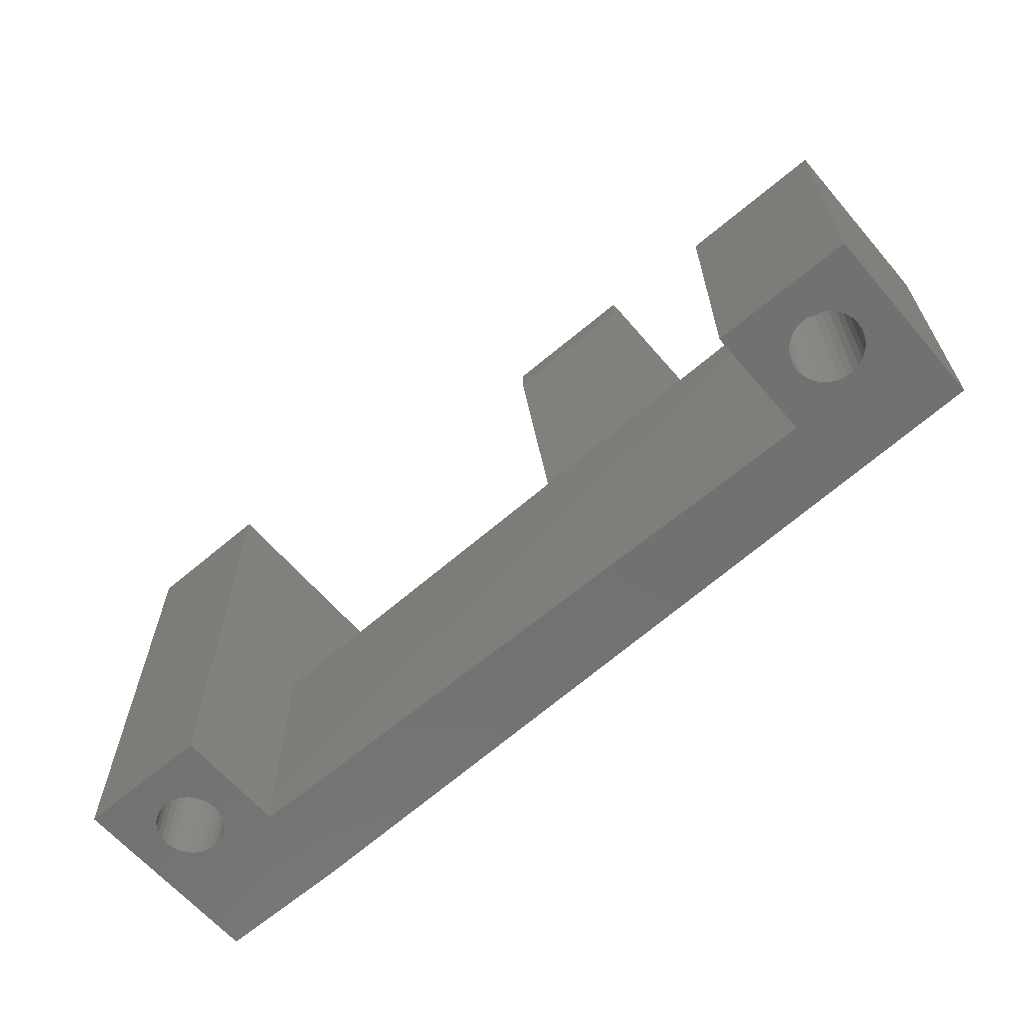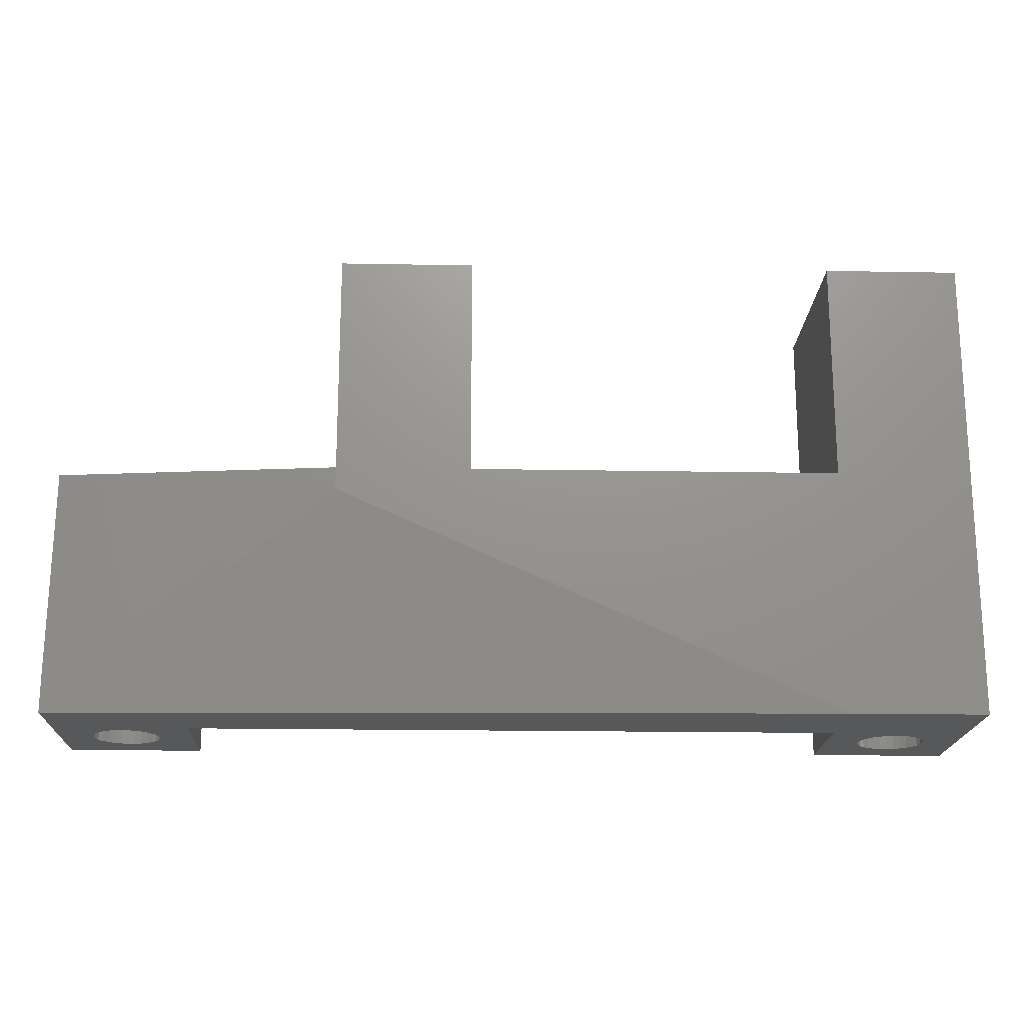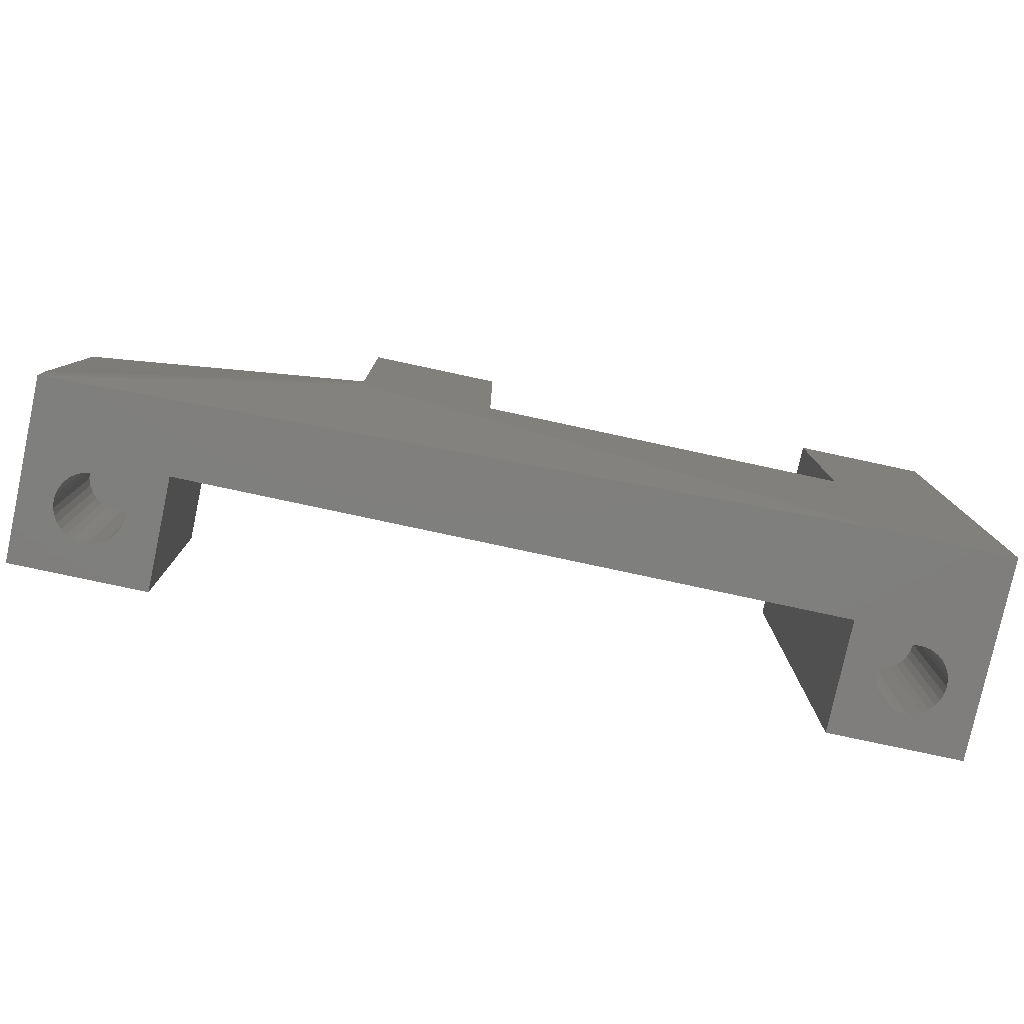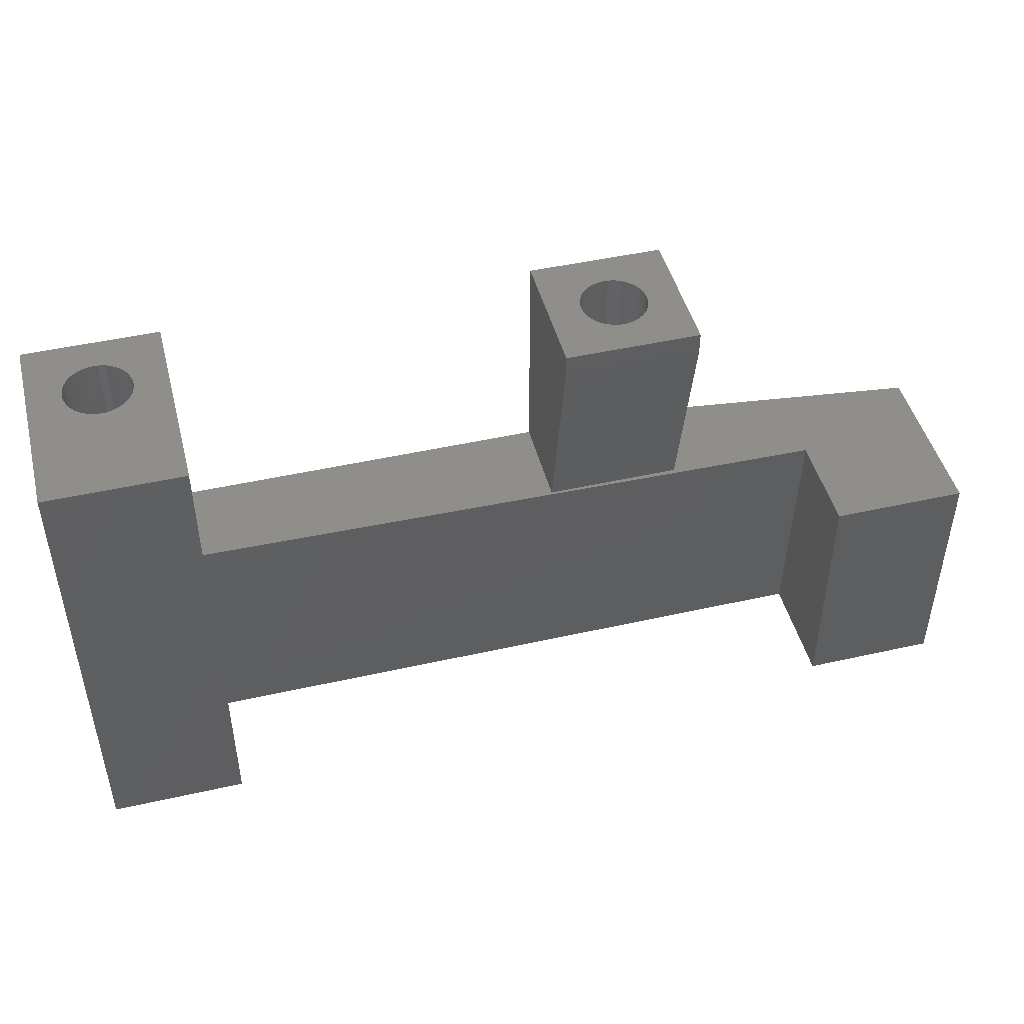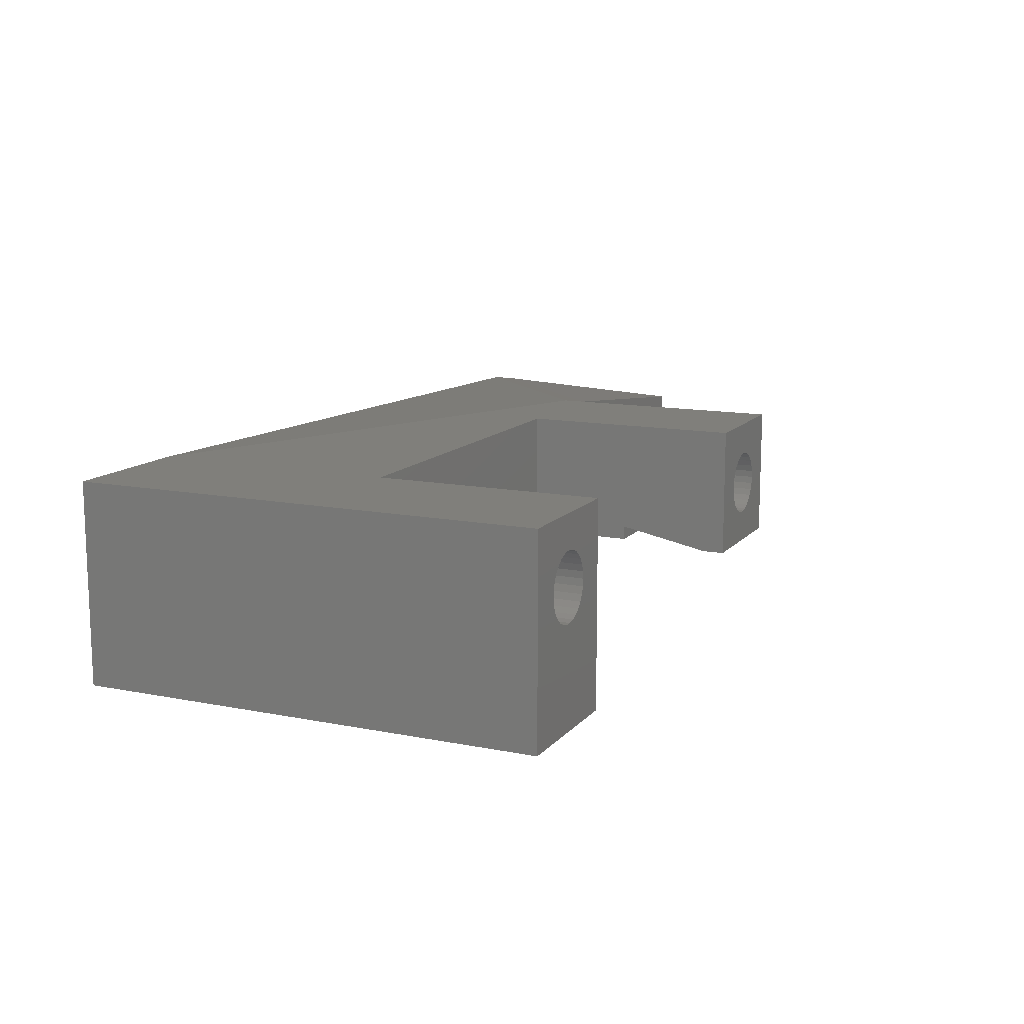
<metadata>
{"format":"stl","ext":"stl","renderer":"f3d","projection":"perspective","resolution":1024,"background":"white","views":[{"elev":-63.2,"azim":40.6,"up":"+Z"},{"elev":-18.5,"azim":178.0,"up":"+Z"},{"elev":-79.0,"azim":167.9,"up":"+Z"},{"elev":46.5,"azim":-14.4,"up":"+Z"},{"elev":12.6,"azim":-65.3,"up":"+Y"}]}
</metadata>
<code>
# stl→obj: 273 verts, 542 faces
v -3 -3 0
v -3 -3 21
v -3 6 0
v -3 6 21
v 3 -3 0
v 3 -3 21
v 1.214 0.8817 0
v 3 2 0
v 3 6 0
v 38 5 0
v 36.47 -0.3119 0
v 38 -3 0
v -0.1568 -1.492 0
v -0.4635 -1.427 0
v -1.5 0 0
v -1.467 -0.3119 0
v -1.37 -0.6101 0
v -1.214 -0.8817 0
v -1.004 -1.115 0
v -0.75 -1.299 0
v 0.1568 -1.492 0
v 0.4635 -1.427 0
v 0.75 -1.299 0
v 33.79 -0.8817 0
v 32 -3 0
v 33.63 -0.6101 0
v 1.467 -0.3119 0
v 1.37 -0.6101 0
v -0.75 1.299 0
v -0.4635 1.427 0
v 1.004 -1.115 0
v 1.214 -0.8817 0
v -0.1568 1.492 0
v 0.1568 1.492 0
v 1.5 0 0
v 0.4635 1.427 0
v 1.467 0.3119 0
v 0.75 1.299 0
v 1.37 0.6101 0
v 1.004 1.115 0
v -1.004 1.115 0
v -1.214 0.8817 0
v -1.37 0.6101 0
v -1.467 0.3119 0
v 32 2 0
v 33.5 0 0
v 34.54 1.427 0
v 34.84 1.492 0
v 33.53 -0.3119 0
v 35.16 1.492 0
v 34.84 -1.492 0
v 34.54 -1.427 0
v 34 -1.115 0
v 34.25 -1.299 0
v 35.16 -1.492 0
v 35.46 1.427 0
v 36.5 0 0
v 36 1.115 0
v 36.21 0.8817 0
v 35.46 -1.427 0
v 36.37 0.6101 0
v 35.75 -1.299 0
v 36.47 0.3119 0
v 36 -1.115 0
v 36.21 -0.8817 0
v 36.37 -0.6101 0
v 35.75 1.299 0
v 34.25 1.299 0
v 34 1.115 0
v 33.79 0.8817 0
v 33.63 0.6101 0
v 33.53 0.3119 0
v 3 6 11
v 3 6 21
v 19.5 6 11
v 19.5 6 21
v 25.5 6 21
v 25.5 6 11
v 25.5 6 10
v -0.75 1.701 21
v -1.467 2.688 21
v -0.4635 1.573 21
v -1.5 3 21
v -1.467 3.312 21
v -1.214 3.882 21
v -1.37 3.61 21
v -1.004 4.115 21
v -0.75 4.299 21
v -0.1568 4.492 21
v 0.1568 4.492 21
v -0.4635 4.427 21
v 0.4635 4.427 21
v 1.467 3.312 21
v 1.5 3 21
v 0.1568 1.508 21
v -0.1568 1.508 21
v 0.75 4.299 21
v 1.004 4.115 21
v 1.467 2.688 21
v 1.37 2.39 21
v 1.214 3.882 21
v 1.37 3.61 21
v 1.214 2.118 21
v 1.004 1.885 21
v 0.75 1.701 21
v 0.4635 1.573 21
v -1.004 1.885 21
v -1.214 2.118 21
v -1.37 2.39 21
v 3 1.914 11
v 3 1.914 1.714
v 32 1.5 10
v 32 -3 11
v 32 1.5 11
v 38 -3 11
v 38 4.5 11
v 38 5 1
v -1.467 0.3119 7
v -1.5 0 7
v -1.467 -0.3119 7
v -1.37 0.6101 7
v -1.214 0.8817 7
v -1.004 1.115 7
v -0.75 1.299 7
v -0.4635 1.427 7
v -0.1568 1.492 7
v 0.1568 1.492 7
v 0.4635 1.427 7
v 0.75 1.299 7
v 1.004 1.115 7
v 1.214 0.8817 7
v 1.37 0.6101 7
v 1.467 0.3119 7
v 1.5 0 7
v 1.467 -0.3119 7
v 1.37 -0.6101 7
v 1.214 -0.8817 7
v 1.004 -1.115 7
v 0.75 -1.299 7
v 0.4635 -1.427 7
v 0.1568 -1.492 7
v -0.1568 -1.492 7
v -0.4635 -1.427 7
v -0.75 -1.299 7
v -1.004 -1.115 7
v -1.214 -0.8817 7
v -1.37 -0.6101 7
v 33.5 0 7
v 33.53 -0.3119 7
v 33.53 0.3119 7
v 33.63 0.6101 7
v 33.79 0.8817 7
v 34 1.115 7
v 34.25 1.299 7
v 34.54 1.427 7
v 34.84 1.492 7
v 35.16 1.492 7
v 35.46 1.427 7
v 35.75 1.299 7
v 36 1.115 7
v 36.21 0.8817 7
v 36.37 0.6101 7
v 36.47 0.3119 7
v 36.5 0 7
v 36.47 -0.3119 7
v 36.37 -0.6101 7
v 36.21 -0.8817 7
v 36 -1.115 7
v 35.75 -1.299 7
v 35.46 -1.427 7
v 35.16 -1.492 7
v 34.84 -1.492 7
v 34.54 -1.427 7
v 34.25 -1.299 7
v 34 -1.115 7
v 33.79 -0.8817 7
v 33.63 -0.6101 7
v 25.5 0 21
v 25.5 0 20
v 25.5 1.8 11
v 19.5 1.8 11
v 22.66 1.508 21
v 19.5 0 21
v 21.03 2.688 21
v 22.96 1.573 21
v 21 3 21
v 21.03 3.312 21
v 21.13 3.61 21
v 23.25 1.701 21
v 21.29 3.882 21
v 21.75 4.299 21
v 21.5 4.115 21
v 23.87 3.61 21
v 23.97 3.312 21
v 22.04 4.427 21
v 23.71 2.118 21
v 23.5 1.885 21
v 23.87 2.39 21
v 22.34 4.492 21
v 22.66 4.492 21
v 22.96 4.427 21
v 23.25 4.299 21
v 24 3 21
v 23.97 2.688 21
v 23.5 4.115 21
v 23.71 3.882 21
v 22.34 1.508 21
v 22.04 1.573 21
v 21.75 1.701 21
v 21.5 1.885 21
v 21.29 2.118 21
v 21.13 2.39 21
v 19.5 0 20
v -1.37 2.39 15
v -1.467 2.688 15
v -1.5 3 15
v -1.214 2.118 15
v -1.004 1.885 15
v -0.75 1.701 15
v -0.4635 1.573 15
v -0.1568 1.508 15
v 0.1568 1.508 15
v 0.4635 1.573 15
v 0.75 1.701 15
v 1.004 1.885 15
v 1.214 2.118 15
v 1.37 2.39 15
v 1.467 2.688 15
v 1.5 3 15
v 1.467 3.312 15
v 1.37 3.61 15
v 1.214 3.882 15
v 1.004 4.115 15
v 0.75 4.299 15
v 0.4635 4.427 15
v 0.1568 4.492 15
v -0.1568 4.492 15
v -0.4635 4.427 15
v -0.75 4.299 15
v -1.004 4.115 15
v -1.214 3.882 15
v -1.37 3.61 15
v -1.467 3.312 15
v 21.13 2.39 15
v 21.03 2.688 15
v 21 3 15
v 21.29 2.118 15
v 21.5 1.885 15
v 21.75 1.701 15
v 22.04 1.573 15
v 22.34 1.508 15
v 22.66 1.508 15
v 22.96 1.573 15
v 23.25 1.701 15
v 23.5 1.885 15
v 23.71 2.118 15
v 23.87 2.39 15
v 23.97 2.688 15
v 24 3 15
v 23.97 3.312 15
v 23.87 3.61 15
v 23.71 3.882 15
v 23.5 4.115 15
v 23.25 4.299 15
v 22.96 4.427 15
v 22.66 4.492 15
v 22.34 4.492 15
v 22.04 4.427 15
v 21.75 4.299 15
v 21.5 4.115 15
v 21.29 3.882 15
v 21.13 3.61 15
v 21.03 3.312 15
f 1 2 3
f 3 2 4
f 2 1 5
f 6 2 5
f 7 3 8
f 8 9 10
f 11 10 12
f 3 9 8
f 13 5 14
f 1 3 15
f 1 15 16
f 1 16 17
f 1 17 18
f 1 18 19
f 1 19 20
f 1 20 5
f 20 14 5
f 21 5 13
f 22 5 21
f 23 5 22
f 24 25 26
f 27 5 28
f 29 3 30
f 23 31 5
f 31 32 5
f 30 3 33
f 32 28 5
f 33 3 34
f 5 27 8
f 27 35 8
f 34 3 36
f 35 37 8
f 36 3 38
f 37 39 8
f 40 3 7
f 39 7 8
f 38 3 40
f 41 3 29
f 42 3 41
f 43 3 42
f 44 3 43
f 15 3 44
f 45 46 25
f 47 10 48
f 46 49 25
f 48 10 50
f 49 26 25
f 51 12 52
f 25 24 53
f 25 53 54
f 25 54 12
f 54 52 12
f 55 12 51
f 50 10 56
f 57 10 11
f 58 10 59
f 55 60 12
f 59 10 61
f 60 62 12
f 61 10 63
f 62 64 12
f 64 65 12
f 63 10 57
f 65 66 12
f 66 11 12
f 67 10 58
f 56 10 67
f 45 10 47
f 45 47 68
f 45 68 69
f 45 69 70
f 45 70 71
f 45 71 72
f 45 72 46
f 8 10 45
f 3 4 9
f 73 4 74
f 9 4 73
f 73 75 9
f 75 76 77
f 75 77 78
f 75 78 9
f 9 78 79
f 80 2 6
f 4 2 81
f 82 80 6
f 4 81 83
f 4 83 84
f 85 4 86
f 87 4 85
f 88 4 87
f 74 4 88
f 89 90 74
f 74 88 91
f 90 92 74
f 93 94 6
f 95 96 6
f 96 82 6
f 74 92 97
f 74 97 98
f 99 100 6
f 74 98 101
f 94 99 6
f 74 101 102
f 74 93 6
f 74 102 93
f 103 104 6
f 104 105 6
f 105 106 6
f 106 95 6
f 91 89 74
f 100 103 6
f 107 2 80
f 108 2 107
f 109 2 108
f 81 2 109
f 84 86 4
f 6 5 8
f 110 6 111
f 111 6 8
f 73 6 110
f 74 6 73
f 112 111 8
f 45 112 8
f 25 113 45
f 112 113 114
f 45 113 112
f 113 25 12
f 115 113 12
f 115 12 10
f 116 115 117
f 117 115 10
f 79 78 10
f 10 78 117
f 10 9 79
f 44 118 119
f 15 44 119
f 119 120 16
f 15 119 16
f 43 121 118
f 44 43 118
f 42 122 121
f 43 42 121
f 41 123 122
f 42 41 122
f 29 124 123
f 41 29 123
f 30 125 124
f 29 30 124
f 33 126 125
f 30 33 125
f 34 127 126
f 33 34 126
f 36 128 127
f 34 36 127
f 38 129 128
f 36 38 128
f 40 130 129
f 38 40 129
f 131 130 7
f 7 130 40
f 132 131 39
f 39 131 7
f 133 132 37
f 37 132 39
f 134 133 35
f 35 133 37
f 134 35 135
f 135 35 27
f 135 27 136
f 136 27 28
f 136 28 137
f 137 28 32
f 137 32 138
f 138 32 31
f 138 31 139
f 139 31 23
f 139 23 140
f 140 23 22
f 140 22 141
f 141 22 21
f 141 21 142
f 142 21 13
f 142 13 143
f 143 13 14
f 143 14 144
f 144 14 20
f 144 20 145
f 145 20 19
f 146 145 19
f 18 146 19
f 147 146 18
f 17 147 18
f 120 147 17
f 16 120 17
f 148 149 49
f 46 148 49
f 72 150 148
f 46 72 148
f 71 151 150
f 72 71 150
f 70 152 151
f 71 70 151
f 69 153 152
f 70 69 152
f 68 154 153
f 69 68 153
f 47 155 154
f 68 47 154
f 48 156 155
f 47 48 155
f 50 157 156
f 48 50 156
f 56 158 157
f 50 56 157
f 67 159 158
f 56 67 158
f 58 160 159
f 67 58 159
f 161 160 59
f 59 160 58
f 162 161 61
f 61 161 59
f 163 162 63
f 63 162 61
f 164 163 57
f 57 163 63
f 164 57 165
f 165 57 11
f 165 11 166
f 166 11 66
f 166 66 167
f 167 66 65
f 167 65 168
f 168 65 64
f 168 64 169
f 169 64 62
f 169 62 170
f 170 62 60
f 170 60 171
f 171 60 55
f 171 55 172
f 172 55 51
f 172 51 173
f 173 51 52
f 173 52 174
f 174 52 54
f 174 54 175
f 175 54 53
f 176 175 53
f 24 176 53
f 177 176 24
f 26 177 24
f 149 177 26
f 49 149 26
f 178 179 180
f 77 178 78
f 78 178 180
f 117 78 116
f 181 110 114
f 181 73 110
f 113 115 114
f 115 116 114
f 180 181 114
f 181 75 73
f 78 114 116
f 78 180 114
f 182 183 178
f 76 183 184
f 185 182 178
f 76 184 186
f 76 186 187
f 76 187 188
f 189 185 178
f 76 188 190
f 191 76 192
f 77 76 191
f 193 194 178
f 77 191 195
f 196 197 178
f 198 196 178
f 77 199 200
f 197 189 178
f 77 200 201
f 77 201 202
f 203 204 178
f 77 202 205
f 194 203 178
f 77 205 206
f 77 193 178
f 77 206 193
f 195 199 77
f 204 198 178
f 207 183 182
f 208 183 207
f 209 183 208
f 210 183 209
f 211 183 210
f 212 183 211
f 184 183 212
f 190 192 76
f 213 183 181
f 181 183 76
f 181 76 75
f 81 109 214
f 215 81 214
f 83 81 215
f 216 83 215
f 109 108 217
f 214 109 217
f 108 107 218
f 217 108 218
f 80 219 107
f 107 219 218
f 82 220 80
f 80 220 219
f 96 221 82
f 82 221 220
f 95 222 96
f 96 222 221
f 106 223 95
f 95 223 222
f 105 224 106
f 106 224 223
f 104 225 105
f 105 225 224
f 103 226 104
f 104 226 225
f 100 227 103
f 103 227 226
f 99 228 100
f 100 228 227
f 94 229 99
f 99 229 228
f 94 93 229
f 229 93 230
f 93 102 230
f 230 102 231
f 102 101 231
f 231 101 232
f 101 98 232
f 232 98 233
f 233 98 97
f 234 233 97
f 234 97 92
f 235 234 92
f 235 92 90
f 236 235 90
f 236 90 89
f 237 236 89
f 237 89 91
f 238 237 91
f 238 91 88
f 239 238 88
f 239 88 87
f 240 239 87
f 240 87 85
f 241 240 85
f 241 85 86
f 242 241 86
f 242 86 84
f 243 242 84
f 243 84 83
f 216 243 83
f 110 111 112
f 114 110 112
f 121 122 118
f 118 122 123
f 118 123 124
f 118 124 125
f 118 125 126
f 118 126 127
f 118 127 128
f 118 128 129
f 118 129 130
f 118 130 131
f 118 131 132
f 118 132 133
f 118 133 134
f 118 134 135
f 118 135 136
f 118 136 137
f 118 137 138
f 118 138 139
f 118 139 140
f 118 140 141
f 118 141 142
f 118 142 143
f 118 143 144
f 118 144 145
f 118 145 146
f 118 146 147
f 118 147 120
f 118 120 119
f 151 152 150
f 150 152 153
f 150 153 154
f 150 154 155
f 150 155 156
f 150 156 157
f 150 157 158
f 150 158 159
f 150 159 160
f 150 160 161
f 150 161 162
f 150 162 163
f 150 163 164
f 150 164 165
f 150 165 166
f 150 166 167
f 150 167 168
f 150 168 169
f 150 169 170
f 150 170 171
f 150 171 172
f 150 172 173
f 150 173 174
f 150 174 175
f 150 175 176
f 150 176 177
f 150 177 149
f 150 149 148
f 183 213 179
f 178 183 179
f 179 213 181
f 180 179 181
f 184 212 244
f 245 184 244
f 186 184 245
f 246 186 245
f 212 211 247
f 244 212 247
f 211 210 248
f 247 211 248
f 209 249 210
f 210 249 248
f 208 250 209
f 209 250 249
f 207 251 208
f 208 251 250
f 182 252 207
f 207 252 251
f 185 253 182
f 182 253 252
f 189 254 185
f 185 254 253
f 197 255 189
f 189 255 254
f 196 256 197
f 197 256 255
f 198 257 196
f 196 257 256
f 204 258 198
f 198 258 257
f 203 259 204
f 204 259 258
f 203 194 259
f 259 194 260
f 194 193 260
f 260 193 261
f 193 206 261
f 261 206 262
f 206 205 262
f 262 205 263
f 263 205 202
f 264 263 202
f 264 202 201
f 265 264 201
f 265 201 200
f 266 265 200
f 266 200 199
f 267 266 199
f 267 199 195
f 268 267 195
f 268 195 191
f 269 268 191
f 269 191 192
f 270 269 192
f 270 192 190
f 271 270 190
f 271 190 188
f 272 271 188
f 272 188 187
f 273 272 187
f 273 187 186
f 246 273 186
f 215 214 217
f 219 215 218
f 218 215 217
f 220 215 219
f 221 215 220
f 222 215 221
f 223 215 222
f 224 215 223
f 225 215 224
f 226 215 225
f 227 215 226
f 228 215 227
f 229 215 228
f 230 215 229
f 231 215 230
f 232 215 231
f 233 215 232
f 234 215 233
f 235 215 234
f 236 215 235
f 237 215 236
f 238 215 237
f 239 215 238
f 240 215 239
f 241 215 240
f 242 215 241
f 243 215 242
f 216 215 243
f 245 244 247
f 249 245 248
f 248 245 247
f 250 245 249
f 251 245 250
f 252 245 251
f 253 245 252
f 254 245 253
f 255 245 254
f 256 245 255
f 257 245 256
f 258 245 257
f 259 245 258
f 260 245 259
f 261 245 260
f 262 245 261
f 263 245 262
f 264 245 263
f 265 245 264
f 266 245 265
f 267 245 266
f 268 245 267
f 269 245 268
f 270 245 269
f 271 245 270
f 272 245 271
f 273 245 272
f 246 245 273

</code>
